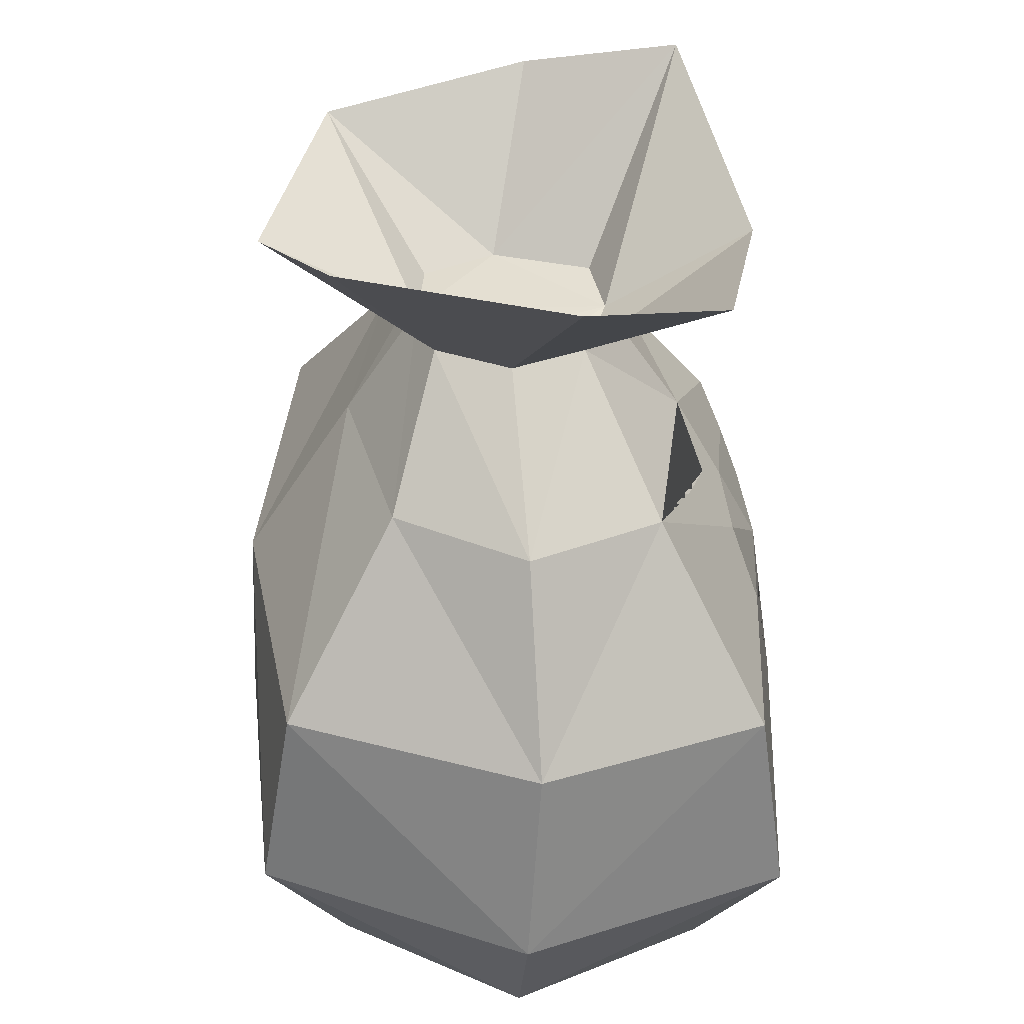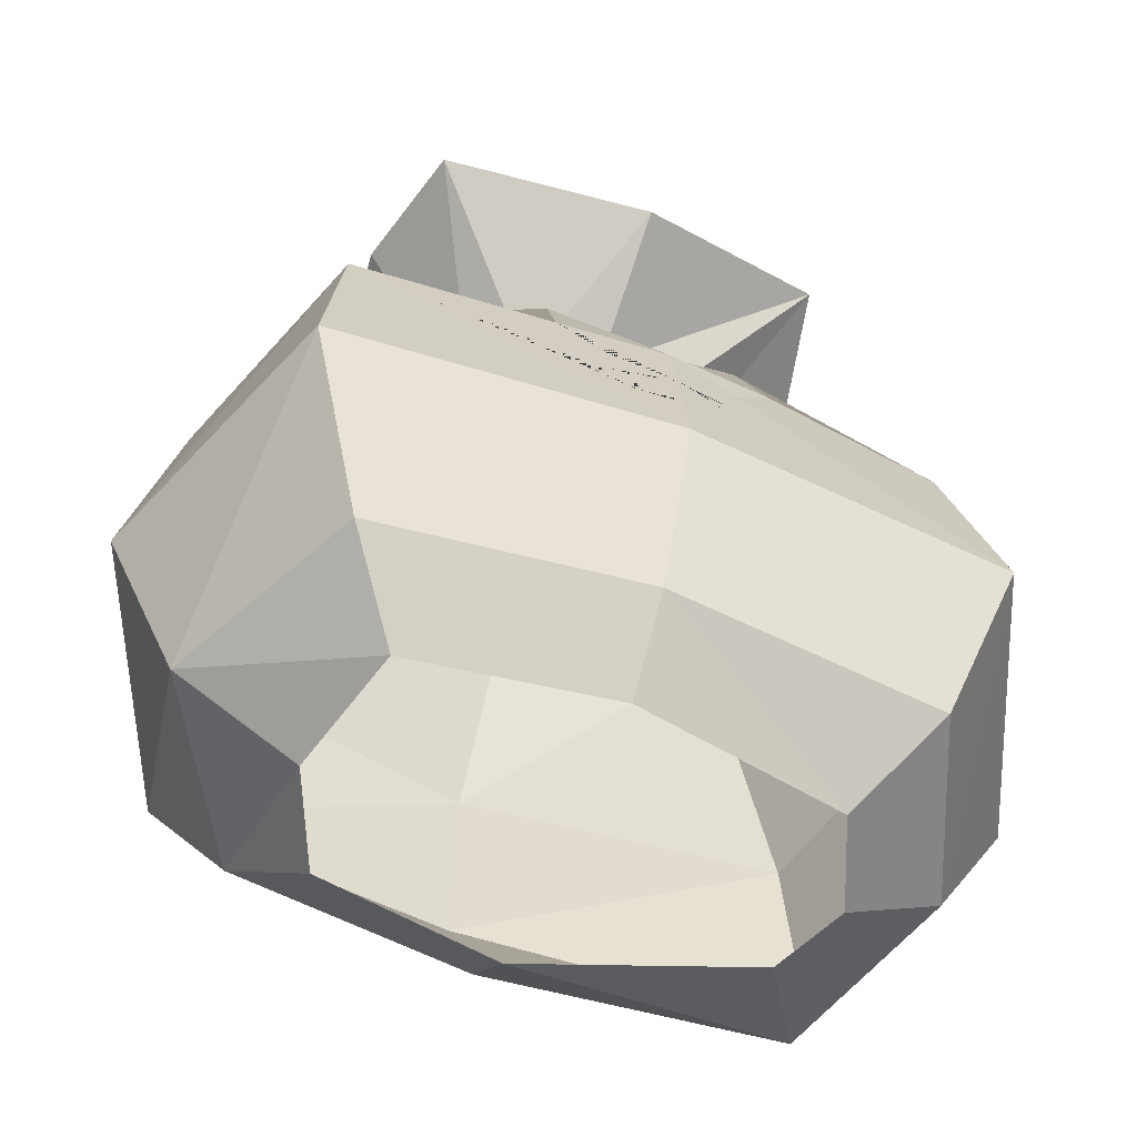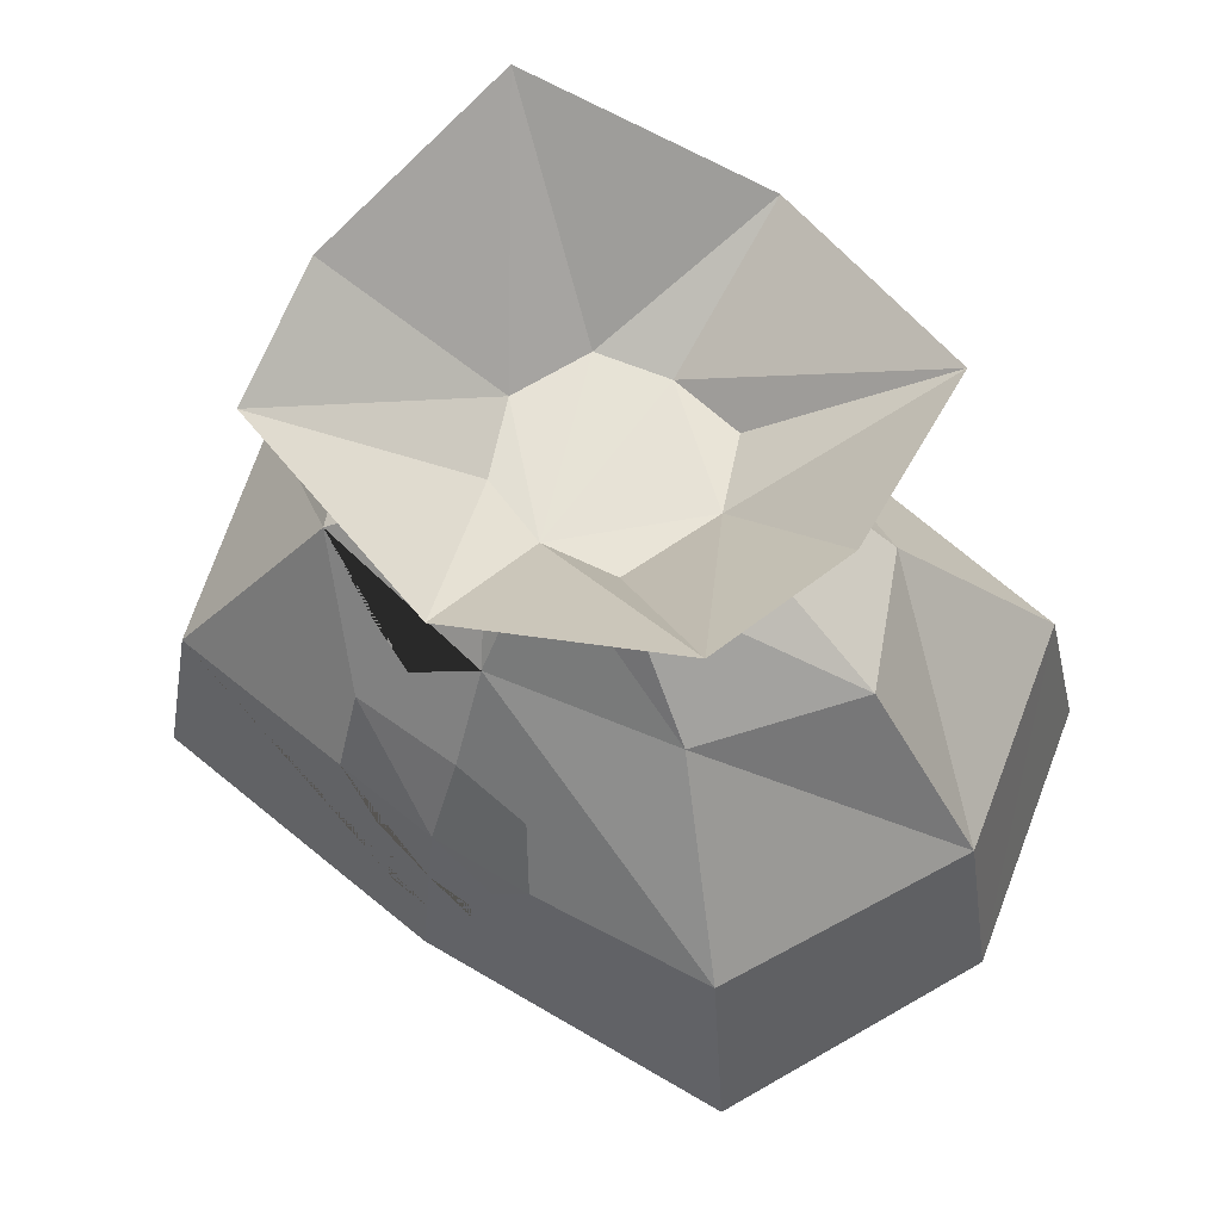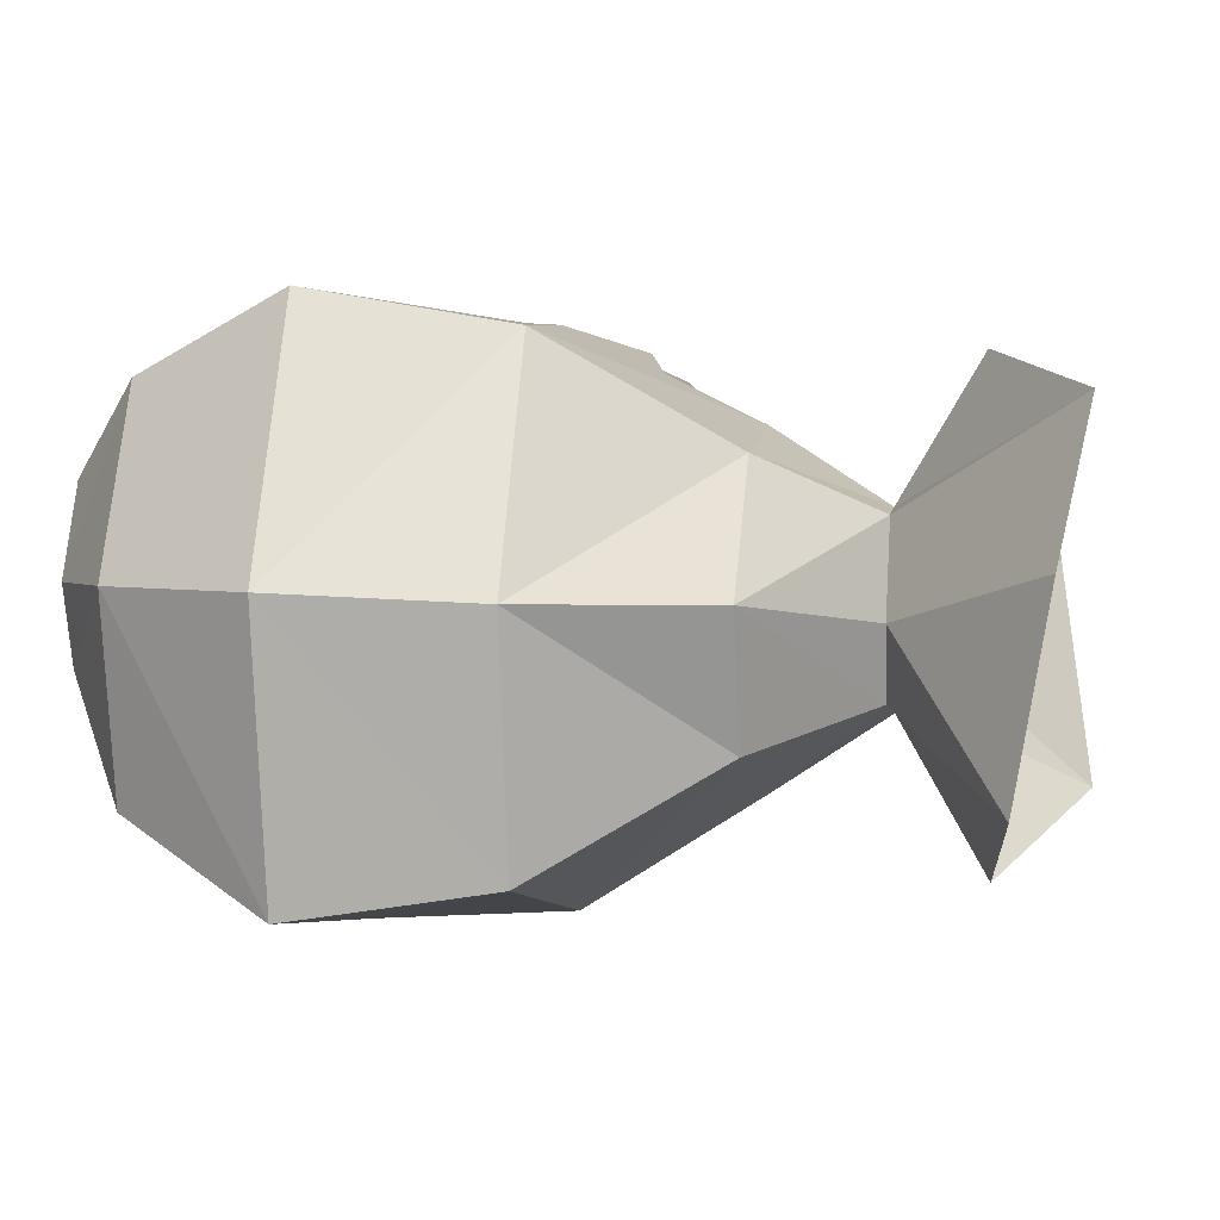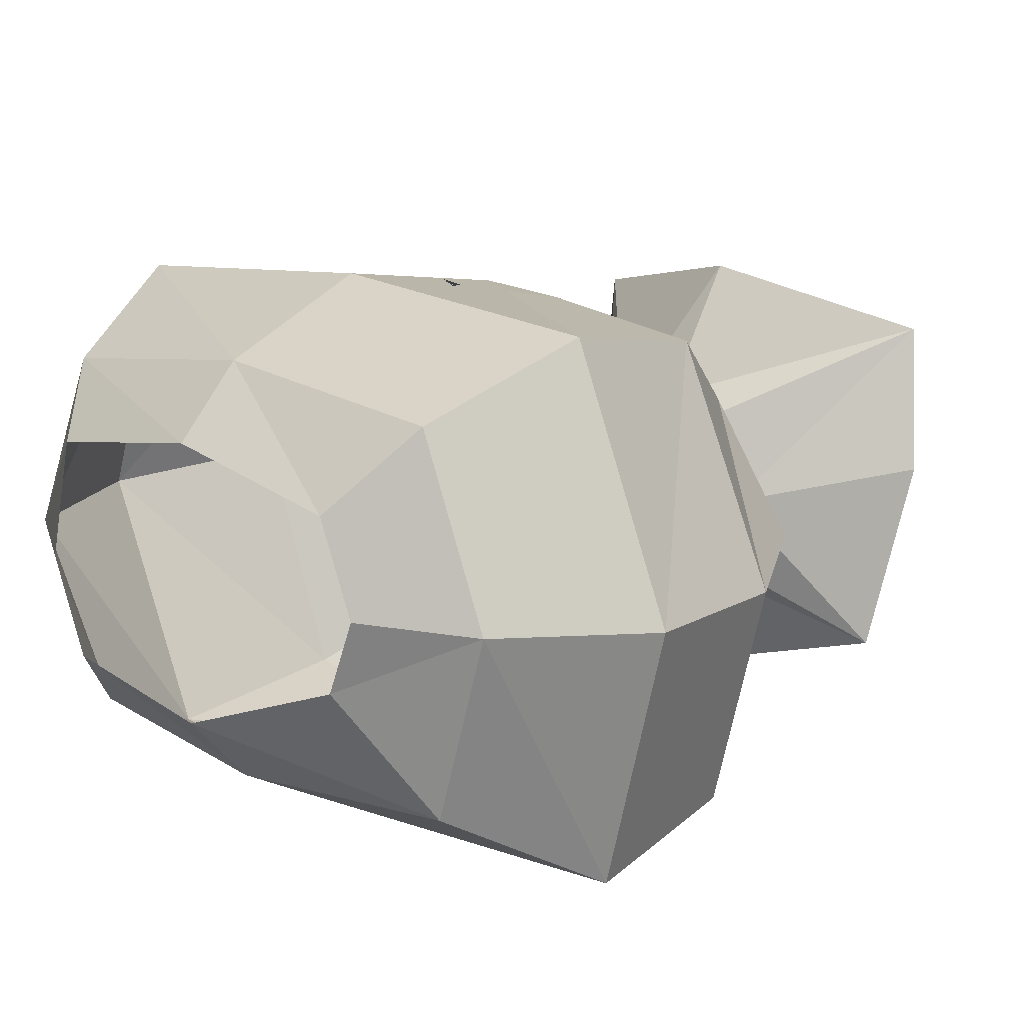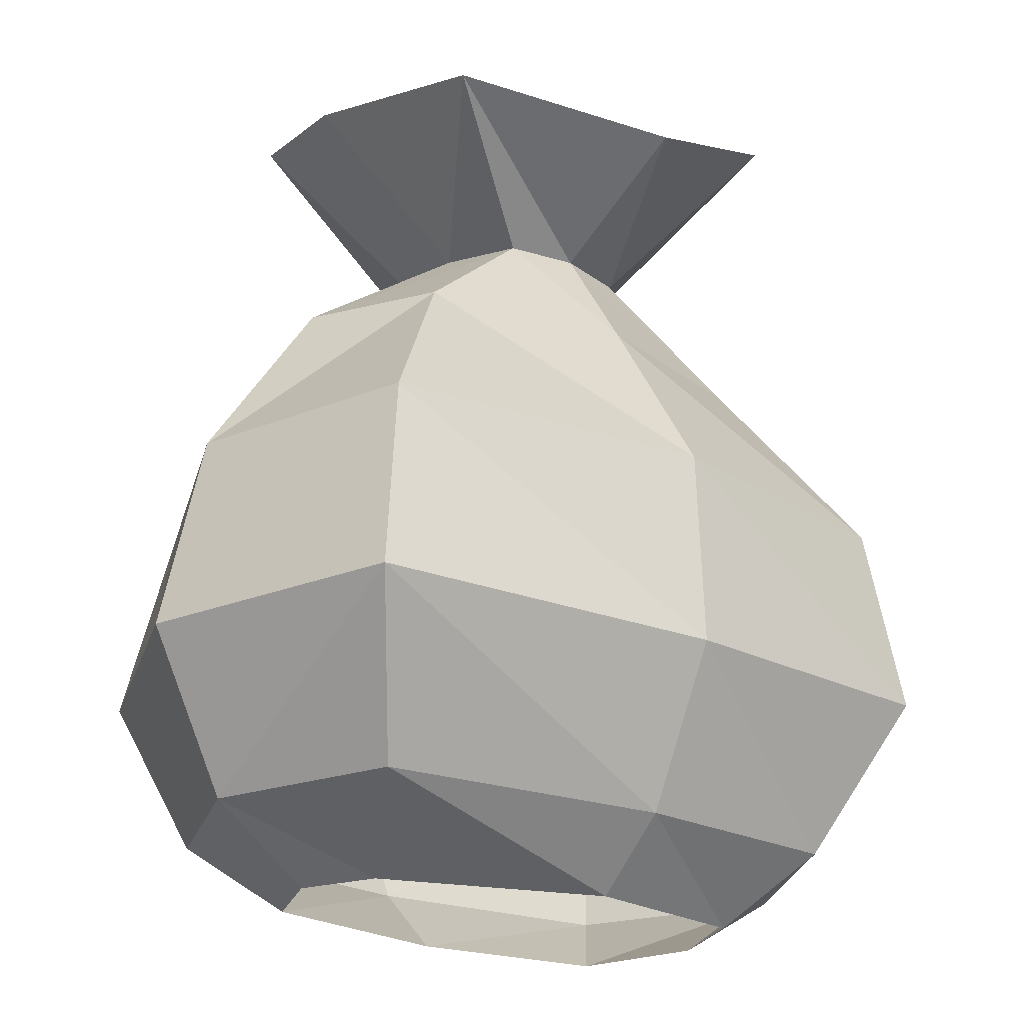
<metadata>
{"format":"obj","ext":"obj","renderer":"f3d","projection":"perspective","resolution":1024,"background":"white","views":[{"elev":38.1,"azim":87.9,"up":"+Z"},{"elev":-59.3,"azim":158.0,"up":"+Z"},{"elev":62.7,"azim":-144.3,"up":"+Z"},{"elev":-1.6,"azim":-81.1,"up":"+Y"},{"elev":14.3,"azim":-134.6,"up":"+Y"},{"elev":-22.4,"azim":-39.0,"up":"+Z"}]}
</metadata>
<code>
o Head_MoneyBagBase_MoneyBagAll_MoneyBag_egg
v -0.1658 -0.04204 1.122
v -0.000584 0.132 1.125
v -0.114 0.1134 1.125
v 0.1642 -0.02293 1.122
v 0.1124 0.09327 1.118
v -0.1155 -0.1559 1.119
v 0.001092 -0.1689 1.125
v 0.1139 -0.1423 1.125
v 0.3622 -0.03299 0.000187
v 0.3114 0.1702 0.000177
v 0.5536 -0.02598 0.1092
v 0.4076 0.2823 0.1057
v 0.6738 -0.01707 0.3519
v 0.5185 0.402 0.3479
v 0.6058 0.006327 0.6588
v 0.484 0.3615 0.6546
v 0.4114 -0.004912 0.9376
v 0.3182 0.2035 0.934
v -0.3907 0.01438 0.000184
v -0.3406 -0.1063 0.000177
v -0.5537 0.002161 0.1088
v -0.4619 -0.3001 0.1059
v -0.685 -0.01202 0.3514
v -0.5744 -0.4381 0.3485
v -0.6213 -0.02649 0.6585
v -0.5254 -0.3953 0.6556
v -0.432 -0.02354 0.938
v -0.3347 -0.2261 0.9354
v 0.0104 0.2545 0.941
v 0.001942 -0.2869 0.941
v 0.001047 -0.2369 0.000177
v 0.003166 -0.3527 0.1075
v 0.003167 -0.4761 0.3514
v 0.003266 -0.461 0.6599
v 0.2926 -0.1914 0.000196
v 0.3839 -0.315 0.1127
v 0.4882 -0.4381 0.3549
v 0.4611 -0.3861 0.6617
v 0.3004 -0.2133 0.9411
v -0.2753 0.1907 0.9412
v -0.4439 0.3501 0.6614
v 0.003266 0.3975 0.6599
v -0.5032 0.402 0.3543
v 0.003167 0.4423 0.3514
v -0.4263 0.2922 0.1117
v 0.003166 0.3322 0.1075
v -0.3262 0.1613 0.000193
v 0.001047 0.2169 0.000177
v -0.1658 -0.04204 1.122
v -0.000584 0.132 1.125
v -0.114 0.1134 1.125
v 0.1642 -0.02293 1.122
v 0.1124 0.09327 1.118
v -0.1155 -0.1559 1.119
v 0.001092 -0.1689 1.125
v 0.1139 -0.1423 1.125
v 0.001092 -0.1689 1.125
v -0.3469 -0.3115 1.294
v 0.004877 -0.414 1.262
v -0.114 0.1134 1.125
v -0.000584 0.132 1.125
v -0.3423 0.2647 1.409
v -0.000181 0.361 1.262
v -0.394 0.01761 1.357
v 0.3453 -0.2868 1.413
v 0.3919 0.07007 1.367
v 0.3408 0.2894 1.338
v 0.002666 0.3328 0.7872
v -0.09819 0.3984 0.5987
v 0.1758 0.3846 0.658
v 0.1717 0.3363 0.8038
v 0.003229 0.414 0.5465
v -0.1579 0.387 0.6602
v 0.1042 0.401 0.5825
v -0.1271 0.3468 0.7868
v 0.1937 0.2376 0.9196
v 0.111 0.2896 0.8742
v 0.1951 0.2591 0.893
v 0.2248 0.2342 0.917
v -0.1558 0.2266 0.8971
v -0.1858 0.2303 0.8821
v -0.1464 0.245 0.8741
v -0.06277 0.2437 0.9031
v 0.003201 0.4267 0.4589
v -0.02105 0.4248 0.459
v -0.02741 0.4238 0.4622
v -0.08539 0.415 0.4915
v -0.06674 0.4106 0.532
v -0.03106 0.4131 0.5343
v -0.01091 0.4175 0.5148
v 0.1136 0.4151 0.481
v 0.07364 0.4214 0.4586
v 0.02527 0.4253 0.4568
v 0.07918 0.4205 0.4617
v 0.1273 0.4131 0.4874
v 0.09884 0.4109 0.5172
v 0.07689 0.4145 0.5043
f 1 2 3
f 2 4 5
f 6 7 1
f 1 7 2
f 7 8 2
f 2 8 4
f 9 10 11
f 11 10 12
f 13 11 14
f 14 11 12
f 15 13 16
f 16 13 14
f 17 15 18
f 18 15 16
f 4 17 5
f 5 17 18
f 19 20 21
f 21 20 22
f 23 21 24
f 24 21 22
f 25 23 26
f 26 23 24
f 27 25 28
f 28 25 26
f 1 27 6
f 6 27 28
f 2 7 29
f 29 7 30
f 29 30 2
f 2 30 7
f 20 31 22
f 22 31 32
f 22 32 24
f 24 32 33
f 24 33 26
f 26 33 34
f 26 34 28
f 28 34 30
f 28 30 6
f 6 30 7
f 31 35 32
f 32 35 36
f 32 36 33
f 33 36 37
f 33 37 34
f 34 37 38
f 34 38 30
f 30 38 39
f 30 39 7
f 7 39 8
f 3 2 40
f 40 2 29
f 40 29 83 80 81
f 41 29 68 75 73
f 41 73 69 43
f 43 69 87 86 85 84 44
f 43 44 45
f 45 44 46
f 45 46 47
f 47 46 48
f 2 5 29
f 29 5 18
f 29 18 79 76 77
f 42 71 70
f 42 70 74 72
f 44 16 14
f 44 14 46
f 46 14 12
f 46 12 48
f 48 12 10
f 35 9 36
f 36 9 11
f 36 11 37
f 37 11 13
f 37 13 38
f 38 13 15
f 38 15 39
f 39 15 17
f 39 17 8
f 8 17 4
f 47 19 45
f 45 19 21
f 45 21 43
f 43 21 23
f 43 23 41
f 41 23 25
f 41 25 40
f 40 25 27
f 40 27 3
f 3 27 1
f 49 50 51
f 50 52 53
f 54 55 49
f 49 55 50
f 55 56 50
f 50 56 52
f 54 57 58
f 58 57 59
f 60 61 62
f 62 61 63
f 64 49 62
f 62 49 60
f 57 56 59
f 59 56 65
f 66 52 67
f 67 52 53
f 61 53 63
f 63 53 67
f 56 52 65
f 65 52 66
f 54 49 58
f 58 49 64
f 72 74 70 16 95 96 97 94 92 93 84
f 69 73 42
f 72 69 42
f 68 71 42
f 70 71 18 16
f 73 75 68 42
f 18 71 68 29 77 78 79
f 79 78 77 76
f 29 41 40 81 82 83
f 83 82 81 80
f 84 85 86 90 72
f 72 90 89 88 87 69
f 87 88 89 86
f 86 89 90
f 84 93 92 94 91 95 16 44
f 94 97 96 95 91

</code>
